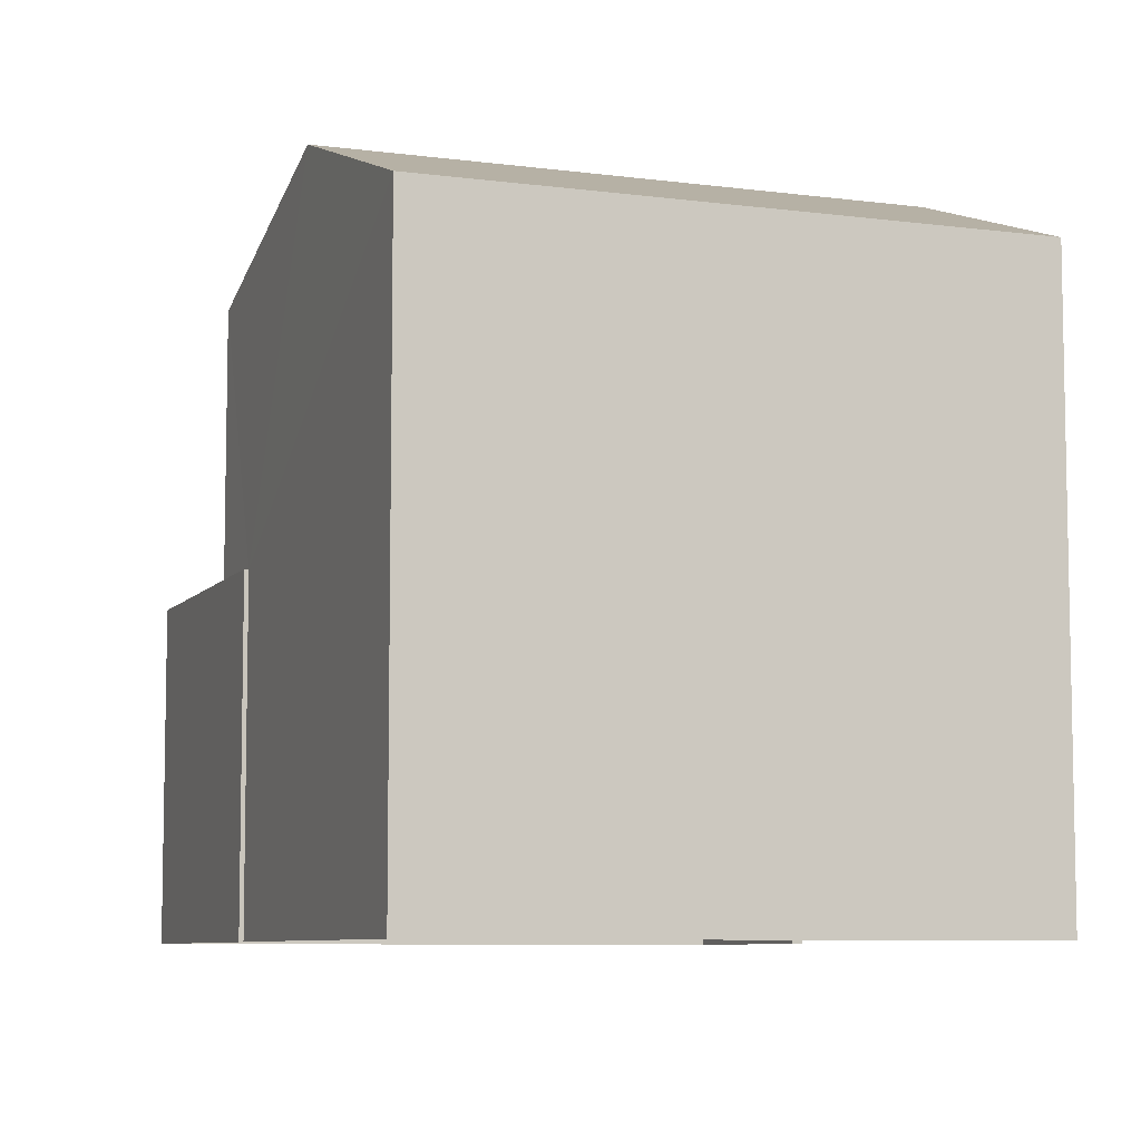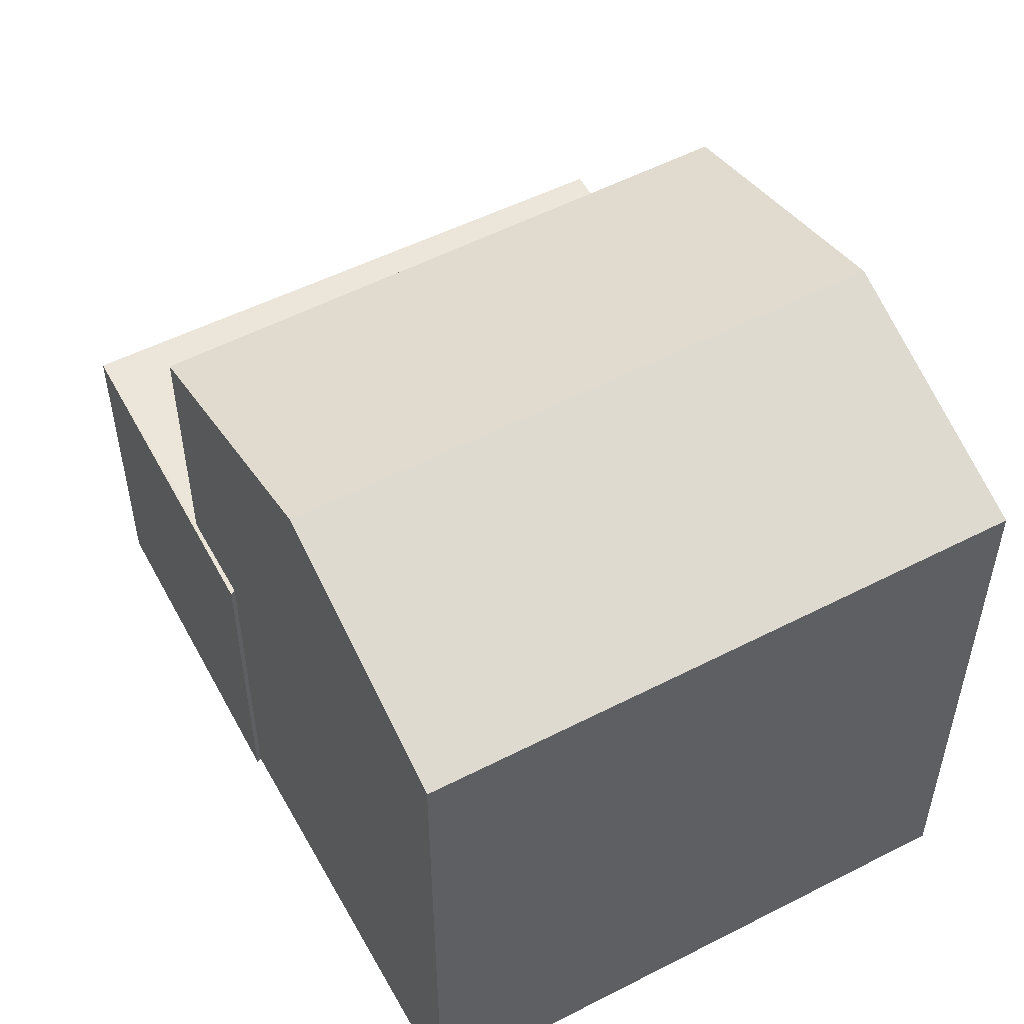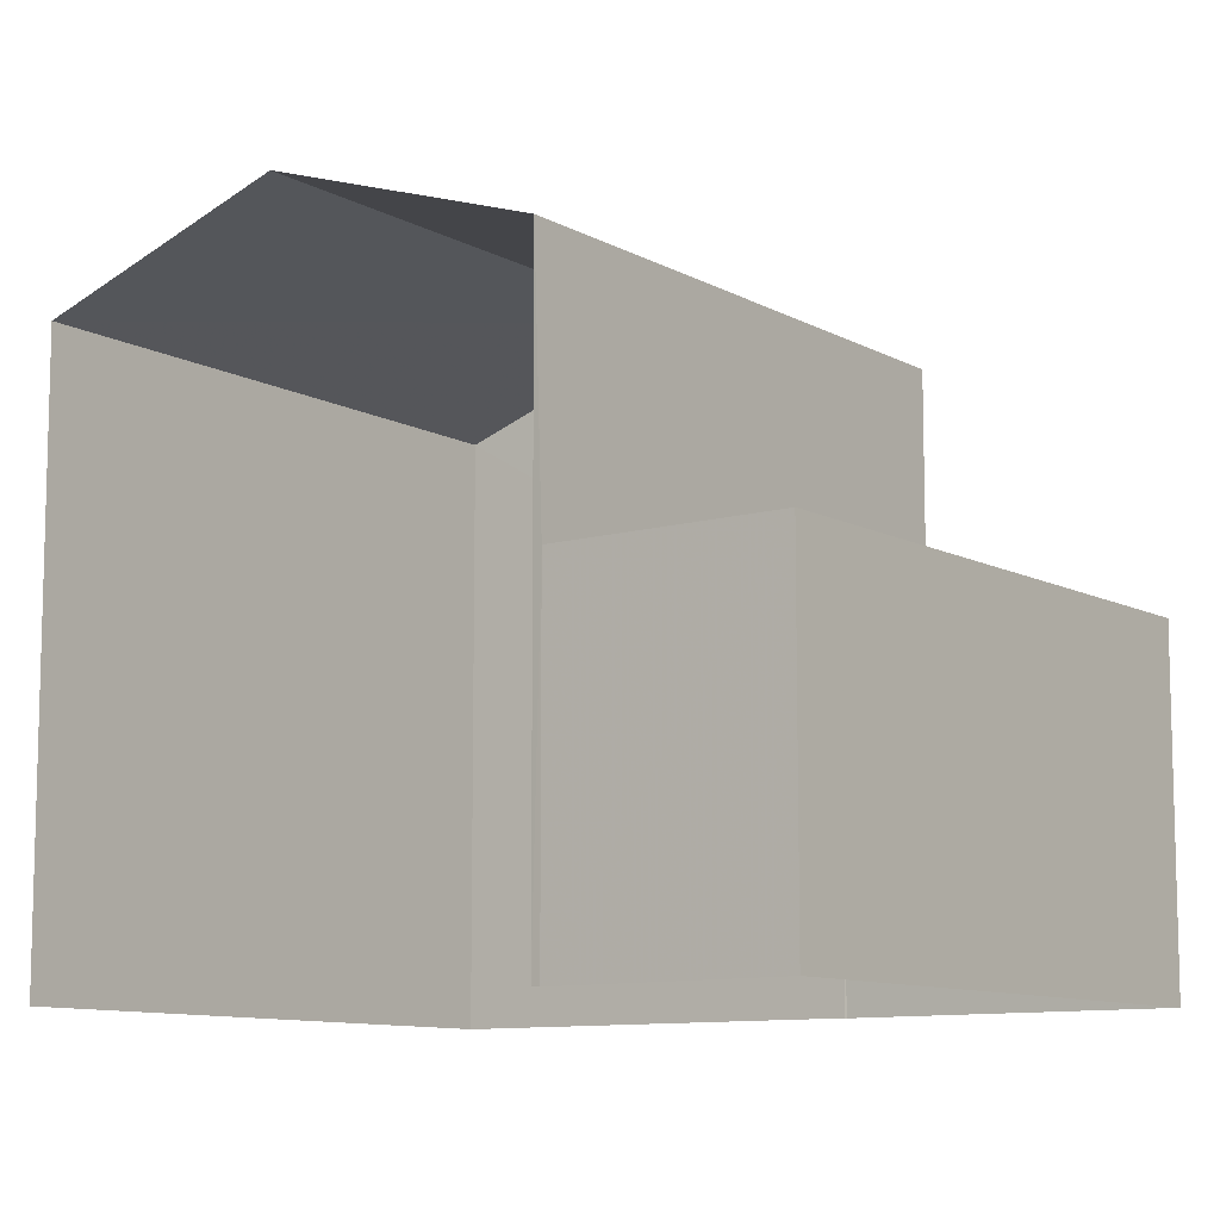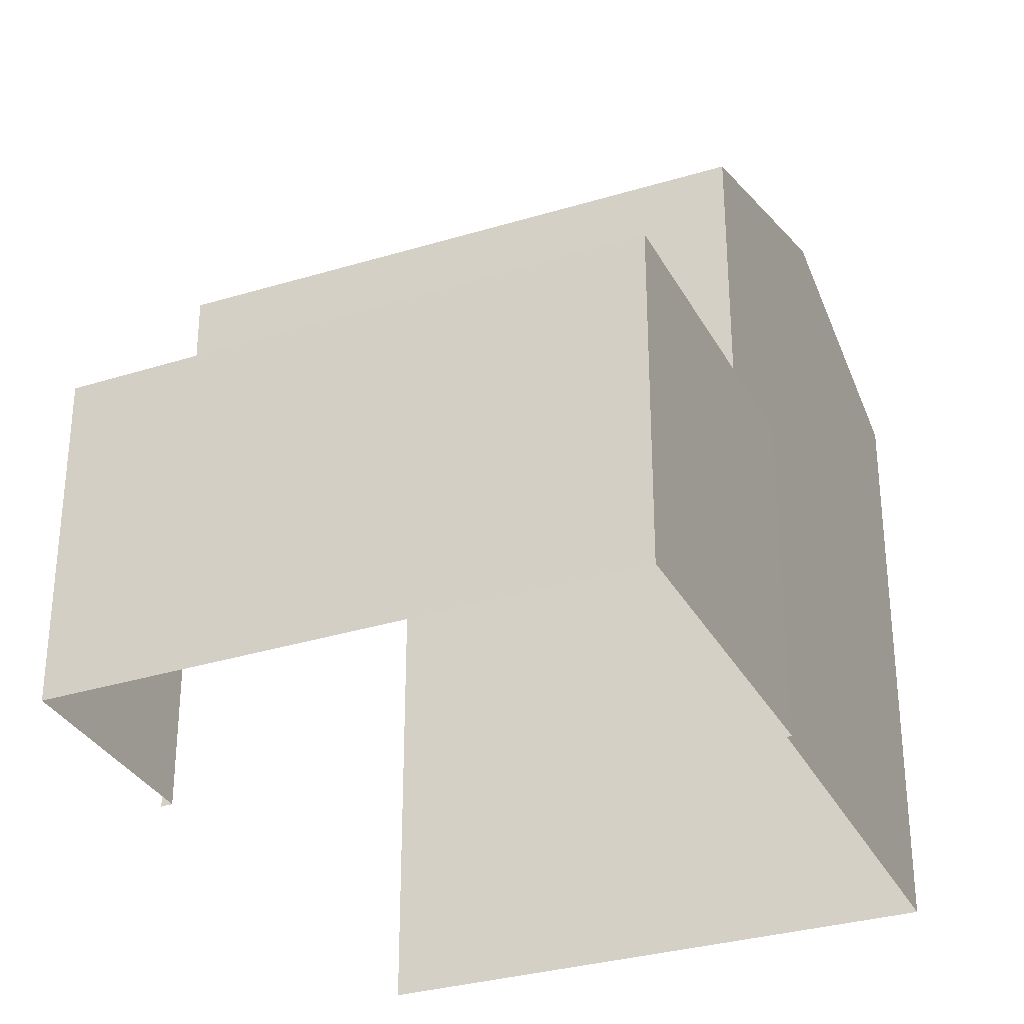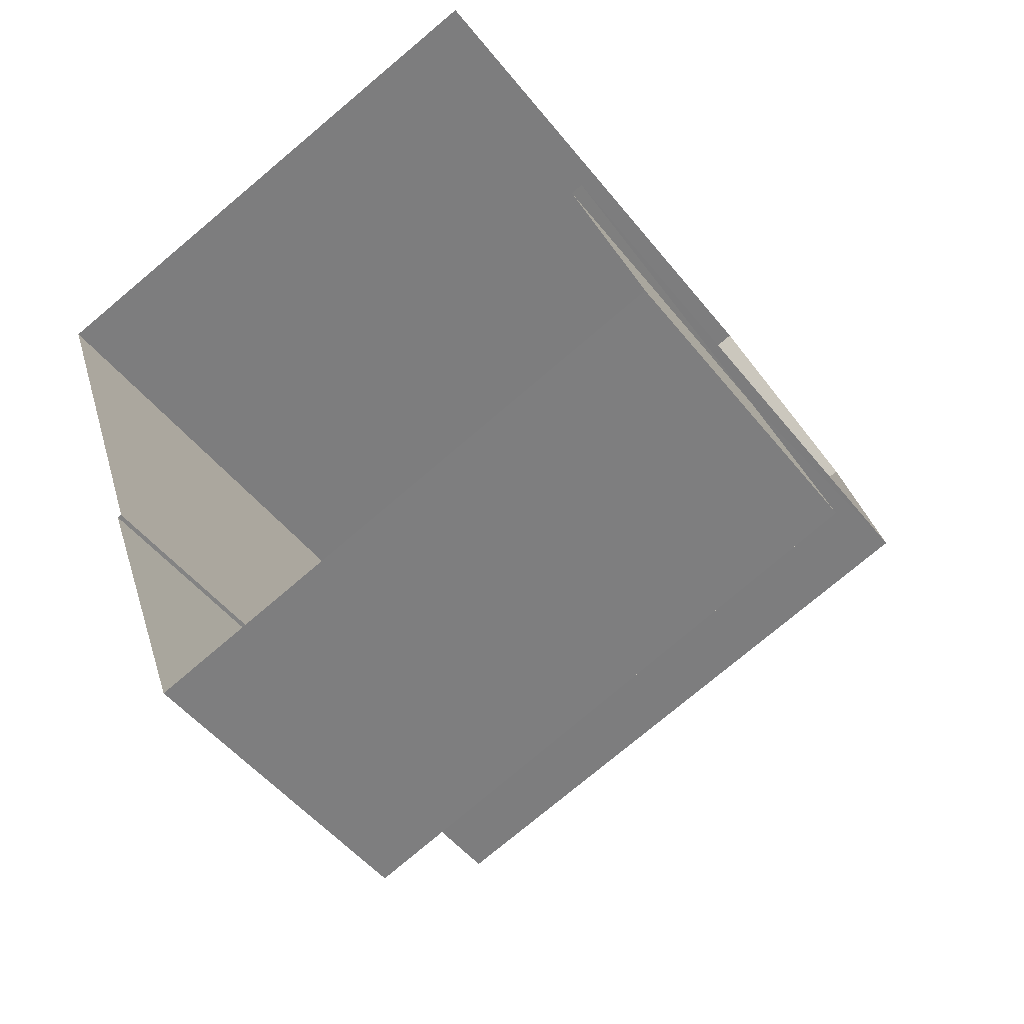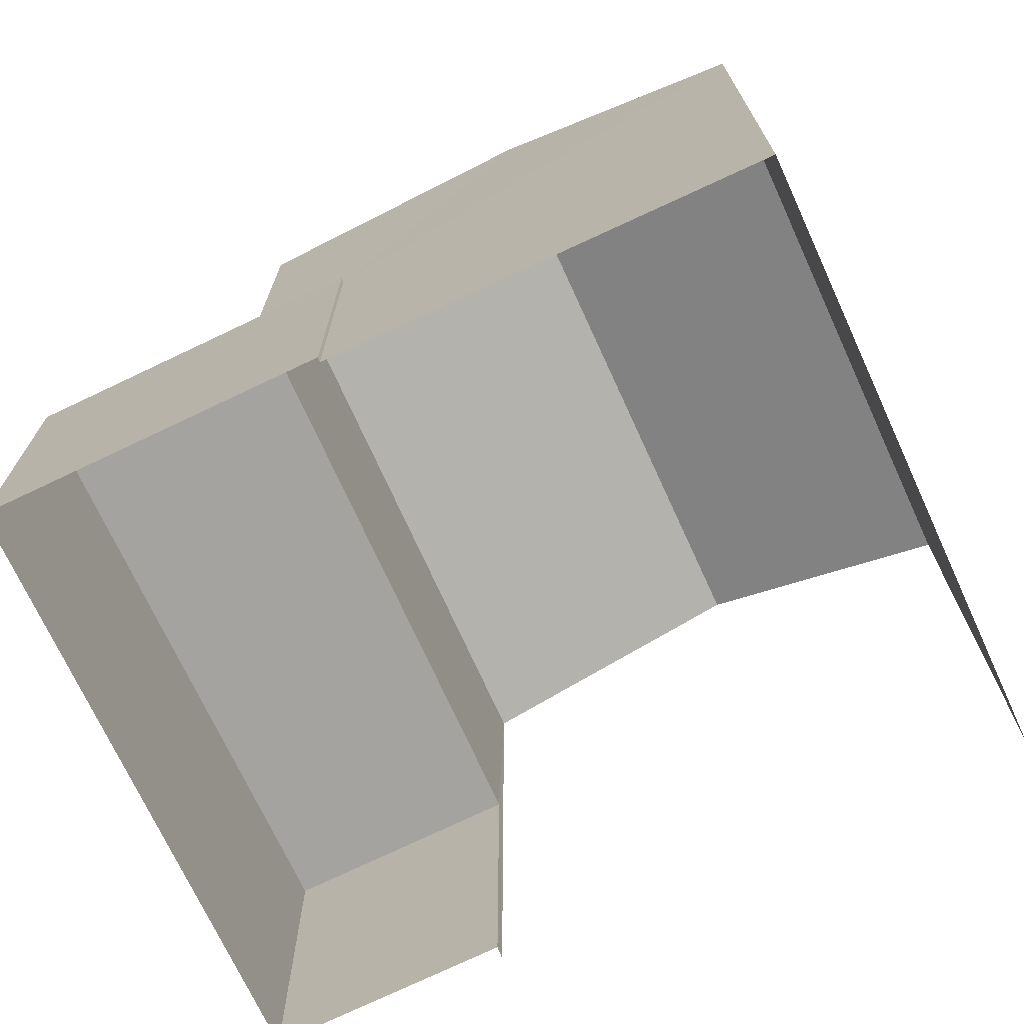
<metadata>
{"format":"obj","ext":"obj","renderer":"f3d","projection":"perspective","resolution":1024,"background":"white","views":[{"elev":-7.6,"azim":141.0,"up":"+Z"},{"elev":54.3,"azim":133.0,"up":"+Z"},{"elev":-10.0,"azim":-72.3,"up":"+Z"},{"elev":-31.9,"azim":4.8,"up":"+Z"},{"elev":-47.9,"azim":-143.9,"up":"+Y"},{"elev":-73.0,"azim":96.2,"up":"+Z"}]}
</metadata>
<code>
v -2.247e+05 -1.275e+05 14.97
v -2.247e+05 -1.275e+05 14.97
v -2.247e+05 -1.275e+05 14.97
v -2.247e+05 -1.275e+05 14.97
v -2.247e+05 -1.275e+05 14.97
v -2.247e+05 -1.275e+05 14.97
v -2.247e+05 -1.275e+05 14.97
v -2.247e+05 -1.275e+05 14.97
v -2.247e+05 -1.275e+05 18.72
v -2.247e+05 -1.275e+05 18.72
v -2.247e+05 -1.275e+05 18.72
v -2.247e+05 -1.275e+05 18.72
v -2.247e+05 -1.275e+05 18.72
v -2.247e+05 -1.275e+05 18.72
v -2.247e+05 -1.275e+05 22.61
v -2.247e+05 -1.275e+05 21.62
v -2.247e+05 -1.275e+05 22.61
v -2.247e+05 -1.275e+05 21.62
v -2.247e+05 -1.275e+05 21.62
v -2.247e+05 -1.275e+05 21.62
f 1 2 3
f 4 3 5
f 2 6 7
f 8 5 7
f 3 2 5
f 5 2 7
f 16 3 17
f 3 4 17
f 4 20 17
f 9 10 11
f 12 13 14
f 11 10 12
f 10 13 12
f 15 16 17
f 15 18 16
f 17 19 15
f 17 20 19
f 10 8 7
f 10 9 8
f 2 1 14
f 19 12 14
f 19 14 15
f 14 1 18
f 15 14 18
f 18 1 3
f 16 18 3
f 10 7 6
f 13 10 6
f 5 8 9
f 11 5 9
f 4 11 20
f 20 11 19
f 4 5 11
f 19 11 12
f 14 13 6
f 2 14 6

</code>
